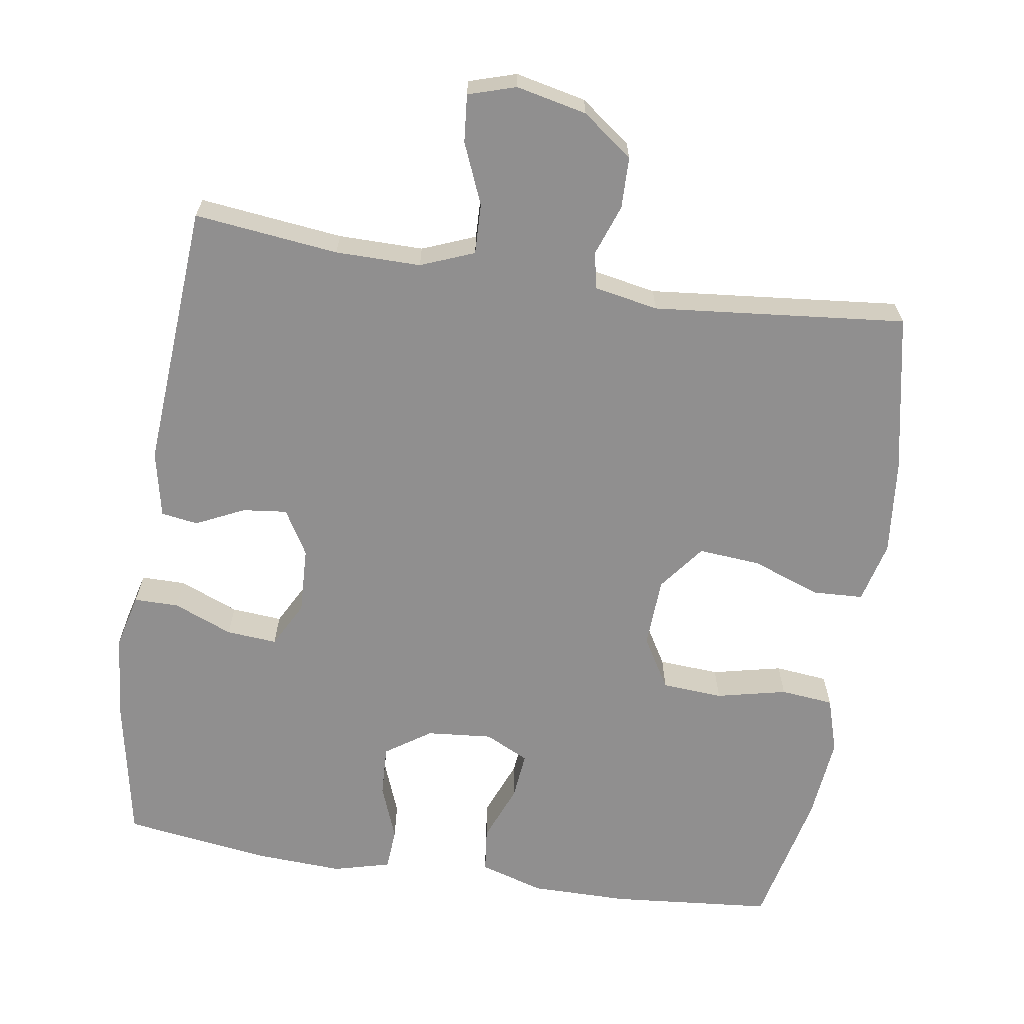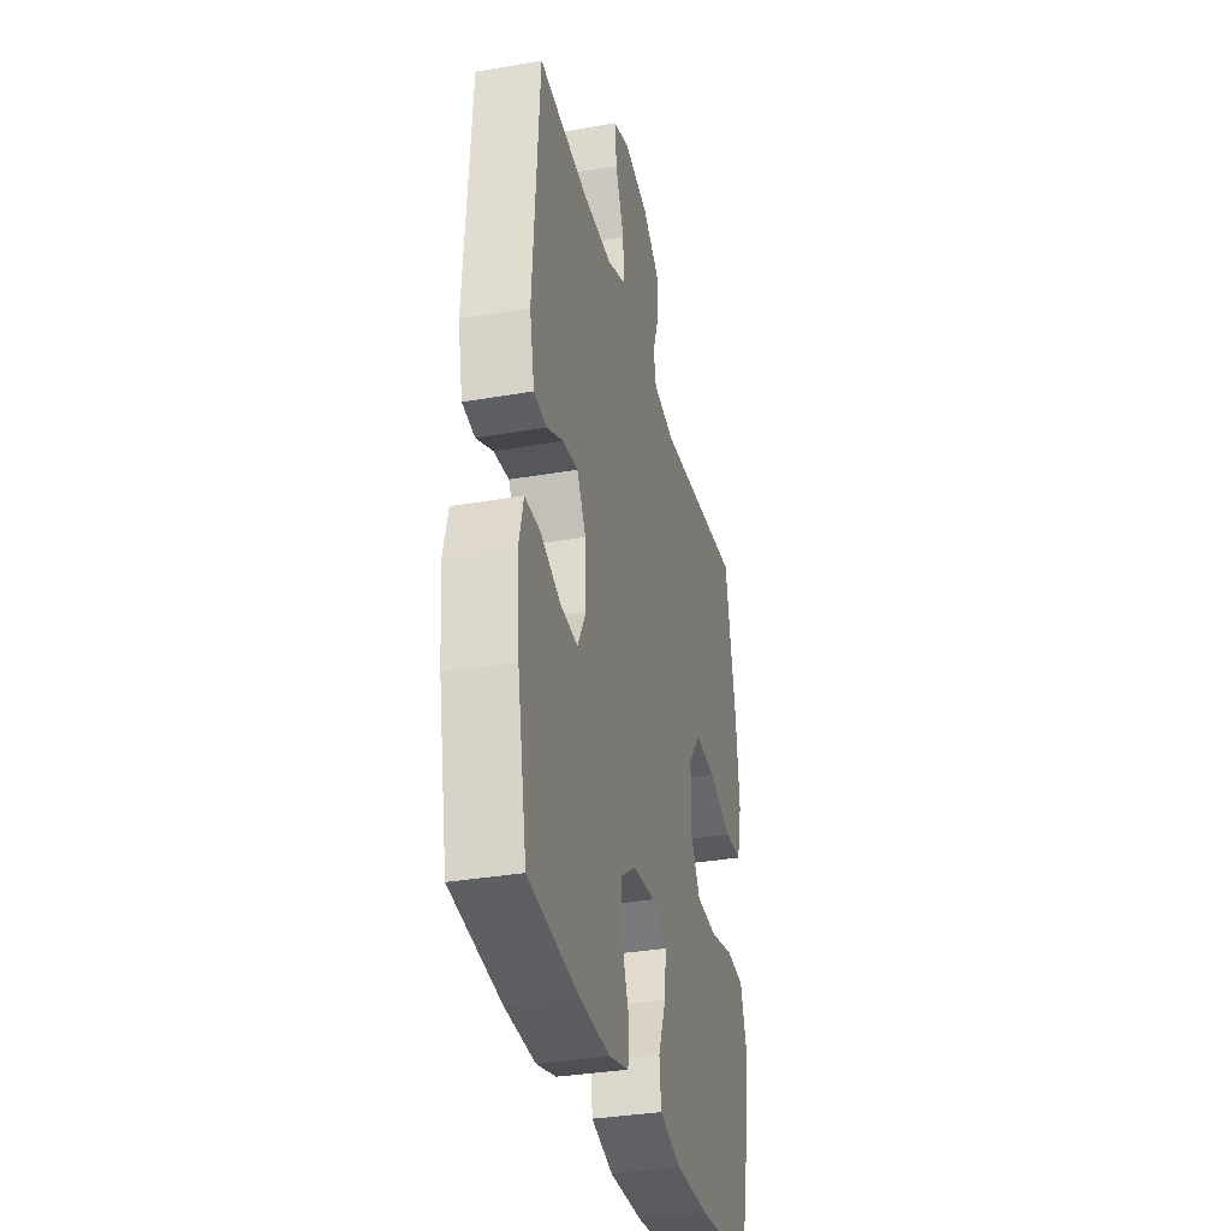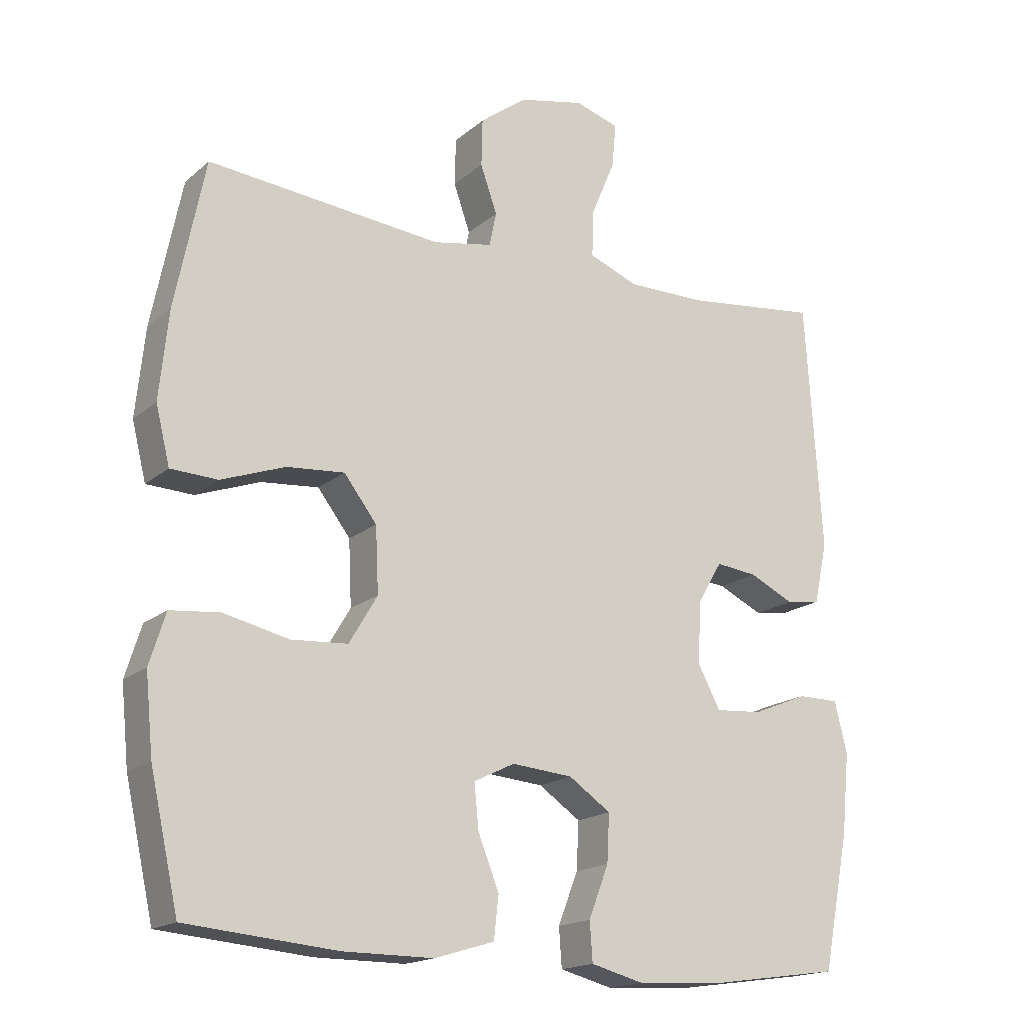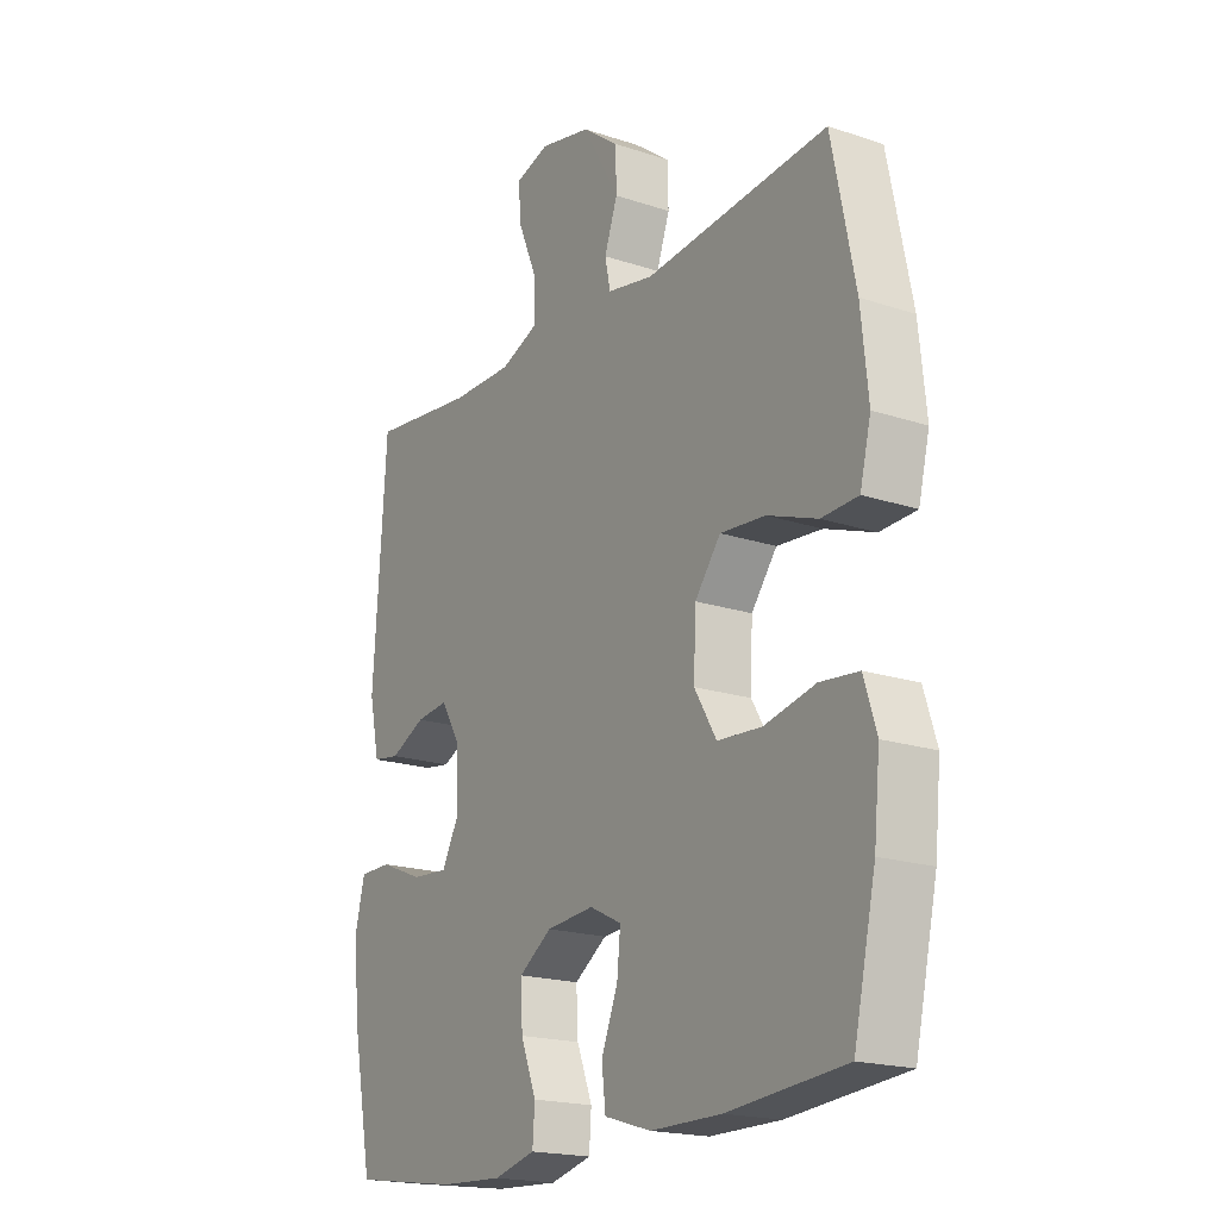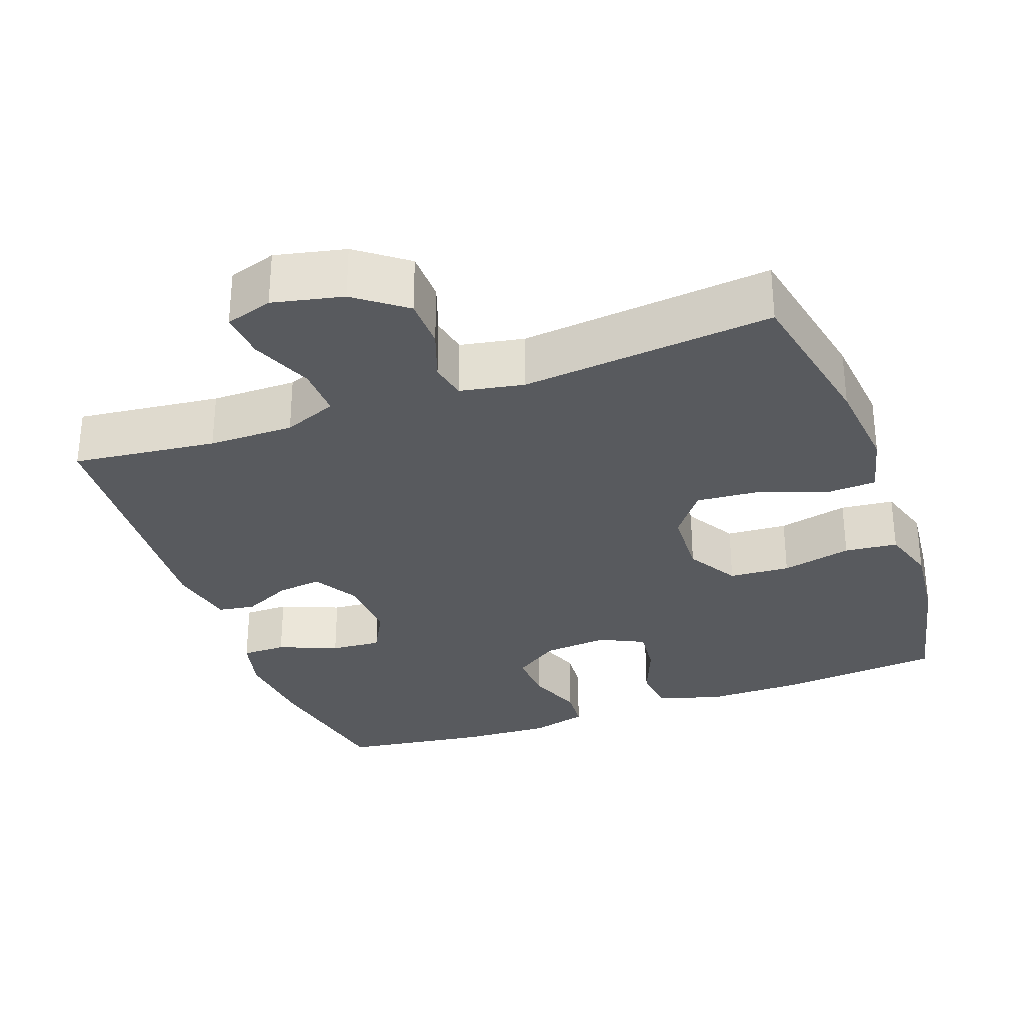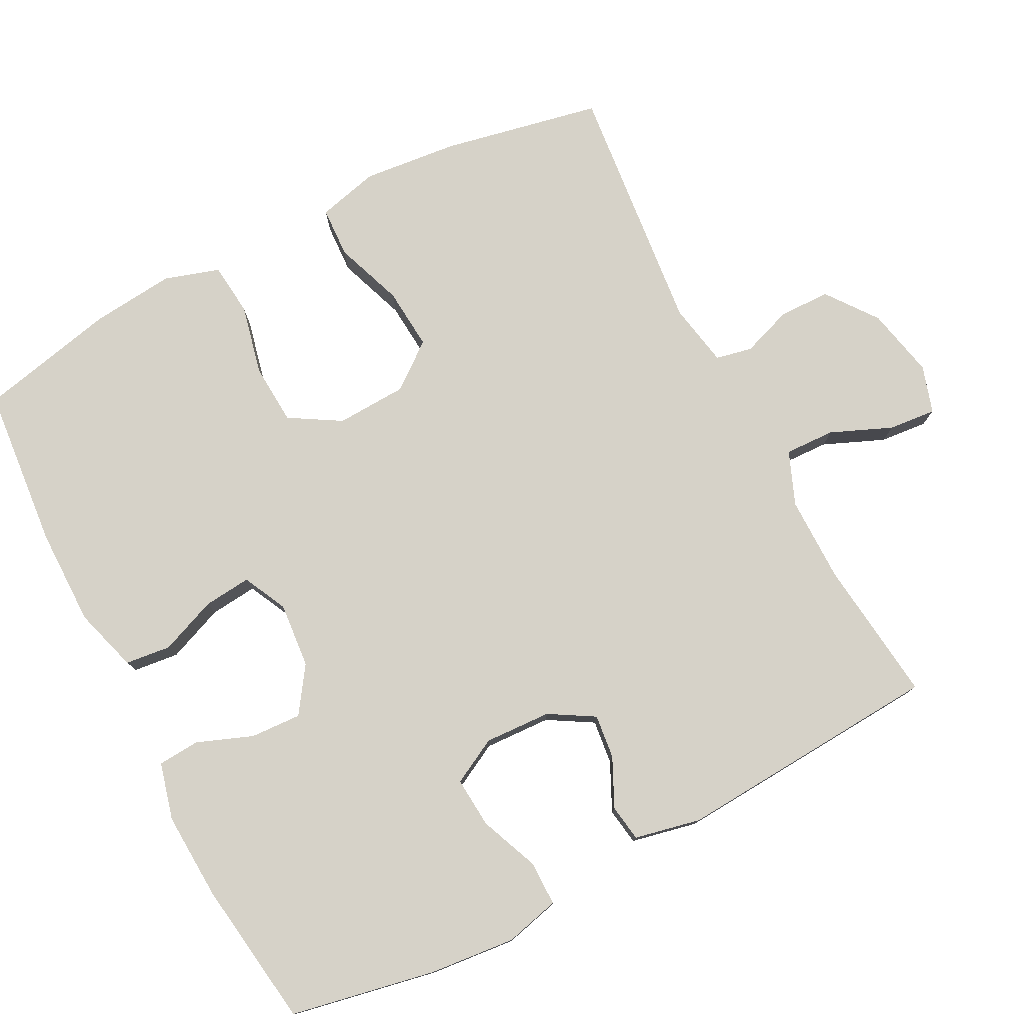
<metadata>
{"format":"obj","ext":"obj","renderer":"f3d","projection":"perspective","resolution":1024,"background":"white","views":[{"elev":-65.4,"azim":-8.9,"up":"+Y"},{"elev":-33.5,"azim":-76.6,"up":"+Z"},{"elev":-17.3,"azim":148.0,"up":"+Z"},{"elev":-19.0,"azim":57.8,"up":"+Z"},{"elev":-31.1,"azim":19.9,"up":"+Y"},{"elev":78.0,"azim":-117.4,"up":"+Y"}]}
</metadata>
<code>
o path4788
v 0.5444 0.0375 -0.3393
v 0.5558 0.0375 -0.2244
v 0.532 0.0375 -0.148
v 0.4588 0.0375 -0.1407
v 0.3621 0.0375 -0.1627
v 0.2779 0.0375 -0.1572
v 0.2359 0.0375 -0.08638
v 0.2403 0.0375 0.01026
v 0.2891 0.0375 0.07409
v 0.3749 0.0375 0.06697
v 0.4693 0.0375 0.03279
v 0.539 0.0375 0.03597
v 0.5599 0.0375 0.1209
v 0.5465 0.0375 0.2519
v 0.5021 0.0375 0.4712
v 0.1537 0.0375 0.4363
v 0.0656 0.0375 0.4529
v 0.0551 0.0375 0.5033
v 0.07985 0.0375 0.5737
v 0.07824 0.0375 0.6441
v 0.008936 0.0375 0.6962
v -0.08841 0.0375 0.7174
v -0.1539 0.0375 0.697
v -0.1479 0.0375 0.6315
v -0.1124 0.0375 0.5471
v -0.1099 0.0375 0.4776
v -0.1836 0.0375 0.448
v -0.3012 0.0375 0.4485
v -0.4998 0.0375 0.4712
v -0.5242 0.0375 0.1028
v -0.5047 0.0375 0.01118
v -0.4538 0.0375 0.00346
v -0.3871 0.0375 0.03539
v -0.326 0.0375 0.04234
v -0.2894 0.0375 -0.01963
v -0.2851 0.0375 -0.1118
v -0.3185 0.0375 -0.1748
v -0.3886 0.0375 -0.1693
v -0.47 0.0375 -0.1362
v -0.5314 0.0375 -0.1364
v -0.5502 0.0375 -0.2121
v -0.5386 0.0375 -0.3308
v -0.4998 0.0375 -0.5305
v -0.2976 0.0375 -0.5586
v -0.1767 0.0375 -0.5646
v -0.09785 0.0375 -0.544
v -0.09381 0.0375 -0.4863
v -0.1234 0.0375 -0.4095
v -0.127 0.0375 -0.3389
v -0.06457 0.0375 -0.2961
v 0.02582 0.0375 -0.288
v 0.08651 0.0375 -0.3178
v 0.07992 0.0375 -0.3835
v 0.04883 0.0375 -0.4619
v 0.05611 0.0375 -0.5248
v 0.1448 0.0375 -0.5514
v 0.2789 0.0375 -0.551
v 0.5021 0.0375 -0.5305
v 0.5444 -0.0375 -0.3393
v 0.5558 -0.0375 -0.2244
v 0.532 -0.0375 -0.148
v 0.4588 -0.0375 -0.1407
v 0.3621 -0.0375 -0.1627
v 0.2779 -0.0375 -0.1572
v 0.2359 -0.0375 -0.08638
v 0.2403 -0.0375 0.01026
v 0.2891 -0.0375 0.07409
v 0.3749 -0.0375 0.06697
v 0.4693 -0.0375 0.03279
v 0.539 -0.0375 0.03597
v 0.5599 -0.0375 0.1209
v 0.5465 -0.0375 0.2519
v 0.5021 -0.0375 0.4712
v 0.1537 -0.0375 0.4363
v 0.0656 -0.0375 0.4529
v 0.0551 -0.0375 0.5033
v 0.07985 -0.0375 0.5737
v 0.07824 -0.0375 0.6441
v 0.008936 -0.0375 0.6962
v -0.08841 -0.0375 0.7174
v -0.1539 -0.0375 0.697
v -0.1479 -0.0375 0.6315
v -0.1124 -0.0375 0.5471
v -0.1099 -0.0375 0.4776
v -0.1836 -0.0375 0.448
v -0.3012 -0.0375 0.4485
v -0.4998 -0.0375 0.4712
v -0.5242 -0.0375 0.1028
v -0.5047 -0.0375 0.01118
v -0.4538 -0.0375 0.00346
v -0.3871 -0.0375 0.03539
v -0.326 -0.0375 0.04234
v -0.2894 -0.0375 -0.01963
v -0.2851 -0.0375 -0.1118
v -0.3185 -0.0375 -0.1748
v -0.3886 -0.0375 -0.1693
v -0.47 -0.0375 -0.1362
v -0.5314 -0.0375 -0.1364
v -0.5502 -0.0375 -0.2121
v -0.5386 -0.0375 -0.3308
v -0.4998 -0.0375 -0.5305
v -0.2976 -0.0375 -0.5586
v -0.1767 -0.0375 -0.5646
v -0.09785 -0.0375 -0.544
v -0.09381 -0.0375 -0.4863
v -0.1234 -0.0375 -0.4095
v -0.127 -0.0375 -0.3389
v -0.06457 -0.0375 -0.2961
v 0.02582 -0.0375 -0.288
v 0.08651 -0.0375 -0.3178
v 0.07992 -0.0375 -0.3835
v 0.04883 -0.0375 -0.4619
v 0.05611 -0.0375 -0.5248
v 0.1448 -0.0375 -0.5514
v 0.2789 -0.0375 -0.551
v 0.5021 -0.0375 -0.5305
v -0.2976 0.0375 -0.5586
v -0.1767 0.0375 -0.5646
v -0.09785 0.0375 -0.544
v -0.09785 0.0375 -0.544
v 0.05611 0.0375 -0.5248
v 0.05611 0.0375 -0.5248
v 0.1448 0.0375 -0.5514
v 0.2789 0.0375 -0.551
v -0.09381 0.0375 -0.4863
v -0.4998 0.0375 -0.5305
v -0.4998 0.0375 -0.5305
v 0.5021 0.0375 -0.5305
v 0.5021 0.0375 -0.5305
v 0.04883 0.0375 -0.4619
v -0.1234 0.0375 -0.4095
v 0.07992 0.0375 -0.3835
v 0.5444 0.0375 -0.3393
v -0.5386 0.0375 -0.3308
v -0.127 0.0375 -0.3389
v 0.08651 0.0375 -0.3178
v 0.08651 0.0375 -0.3178
v 0.5558 0.0375 -0.2244
v -0.06457 0.0375 -0.2961
v -0.5502 0.0375 -0.2121
v 0.02582 0.0375 -0.288
v 0.532 0.0375 -0.148
v 0.532 0.0375 -0.148
v -0.5314 0.0375 -0.1364
v -0.5314 0.0375 -0.1364
v -0.3185 0.0375 -0.1748
v -0.3185 0.0375 -0.1748
v -0.3886 0.0375 -0.1693
v -0.2851 0.0375 -0.1118
v 0.3621 0.0375 -0.1627
v 0.2779 0.0375 -0.1572
v -0.47 0.0375 -0.1362
v 0.4588 0.0375 -0.1407
v 0.2359 0.0375 -0.08638
v -0.2894 0.0375 -0.01963
v 0.2403 0.0375 0.01026
v -0.326 0.0375 0.04234
v -0.326 0.0375 0.04234
v -0.5047 0.0375 0.01118
v -0.5047 0.0375 0.01118
v -0.4538 0.0375 0.00346
v -0.3871 0.0375 0.03539
v 0.2891 0.0375 0.07409
v -0.5242 0.0375 0.1028
v 0.3749 0.0375 0.06697
v 0.4693 0.0375 0.03279
v 0.539 0.0375 0.03597
v 0.539 0.0375 0.03597
v 0.5599 0.0375 0.1209
v 0.5465 0.0375 0.2519
v -0.4998 0.0375 0.4712
v -0.4998 0.0375 0.4712
v -0.1836 0.0375 0.448
v -0.3012 0.0375 0.4485
v 0.1537 0.0375 0.4363
v 0.0656 0.0375 0.4529
v 0.0656 0.0375 0.4529
v 0.5021 0.0375 0.4712
v 0.5021 0.0375 0.4712
v -0.1099 0.0375 0.4776
v -0.1099 0.0375 0.4776
v 0.0551 0.0375 0.5033
v -0.1124 0.0375 0.5471
v 0.07985 0.0375 0.5737
v -0.1479 0.0375 0.6315
v 0.07824 0.0375 0.6441
v -0.1539 0.0375 0.697
v -0.1539 0.0375 0.697
v 0.008936 0.0375 0.6962
v -0.08841 0.0375 0.7174
v -0.2976 -0.0375 -0.5586
v -0.1767 -0.0375 -0.5646
v -0.09785 -0.0375 -0.544
v -0.09785 -0.0375 -0.544
v 0.05611 -0.0375 -0.5248
v 0.05611 -0.0375 -0.5248
v 0.1448 -0.0375 -0.5514
v 0.2789 -0.0375 -0.551
v -0.09381 -0.0375 -0.4863
v -0.4998 -0.0375 -0.5305
v -0.4998 -0.0375 -0.5305
v 0.5021 -0.0375 -0.5305
v 0.5021 -0.0375 -0.5305
v 0.04883 -0.0375 -0.4619
v -0.1234 -0.0375 -0.4095
v 0.07992 -0.0375 -0.3835
v 0.5444 -0.0375 -0.3393
v -0.5386 -0.0375 -0.3308
v -0.127 -0.0375 -0.3389
v 0.08651 -0.0375 -0.3178
v 0.08651 -0.0375 -0.3178
v 0.5558 -0.0375 -0.2244
v -0.06457 -0.0375 -0.2961
v -0.5502 -0.0375 -0.2121
v 0.02582 -0.0375 -0.288
v 0.532 -0.0375 -0.148
v 0.532 -0.0375 -0.148
v -0.5314 -0.0375 -0.1364
v -0.5314 -0.0375 -0.1364
v -0.3185 -0.0375 -0.1748
v -0.3185 -0.0375 -0.1748
v -0.3886 -0.0375 -0.1693
v -0.2851 -0.0375 -0.1118
v 0.3621 -0.0375 -0.1627
v 0.2779 -0.0375 -0.1572
v -0.47 -0.0375 -0.1362
v 0.4588 -0.0375 -0.1407
v 0.2359 -0.0375 -0.08638
v -0.2894 -0.0375 -0.01963
v 0.2403 -0.0375 0.01026
v -0.326 -0.0375 0.04234
v -0.326 -0.0375 0.04234
v -0.5047 -0.0375 0.01118
v -0.5047 -0.0375 0.01118
v -0.4538 -0.0375 0.00346
v -0.3871 -0.0375 0.03539
v 0.2891 -0.0375 0.07409
v -0.5242 -0.0375 0.1028
v 0.3749 -0.0375 0.06697
v 0.4693 -0.0375 0.03279
v 0.539 -0.0375 0.03597
v 0.539 -0.0375 0.03597
v 0.5599 -0.0375 0.1209
v 0.5465 -0.0375 0.2519
v -0.4998 -0.0375 0.4712
v -0.4998 -0.0375 0.4712
v -0.1836 -0.0375 0.448
v -0.3012 -0.0375 0.4485
v 0.1537 -0.0375 0.4363
v 0.0656 -0.0375 0.4529
v 0.0656 -0.0375 0.4529
v 0.5021 -0.0375 0.4712
v 0.5021 -0.0375 0.4712
v -0.1099 -0.0375 0.4776
v -0.1099 -0.0375 0.4776
v 0.0551 -0.0375 0.5033
v -0.1124 -0.0375 0.5471
v 0.07985 -0.0375 0.5737
v -0.1479 -0.0375 0.6315
v 0.07824 -0.0375 0.6441
v -0.1539 -0.0375 0.697
v -0.1539 -0.0375 0.697
v 0.008936 -0.0375 0.6962
v -0.08841 -0.0375 0.7174
f 228 210 225
f 247 250 254
f 208 222 214
f 202 207 198
f 229 228 230
f 259 264 261
f 229 230 250
f 210 228 215
f 249 237 244
f 214 226 218
f 254 256 257
f 192 205 191
f 249 244 252
f 243 240 241
f 231 238 236
f 207 212 224
f 248 231 247
f 198 206 197
f 215 229 213
f 224 212 227
f 243 239 240
f 215 228 229
f 207 224 198
f 205 209 191
f 213 229 223
f 257 263 259
f 263 258 260
f 191 209 220
f 191 208 200
f 256 258 257
f 230 249 250
f 229 250 231
f 244 239 243
f 239 244 237
f 213 223 209
f 236 238 235
f 250 247 231
f 191 220 208
f 208 220 222
f 238 231 248
f 257 258 263
f 227 212 216
f 204 197 206
f 195 197 204
f 224 225 198
f 259 263 264
f 206 198 210
f 225 210 198
f 238 248 245
f 250 256 254
f 205 192 199
f 237 249 230
f 209 223 220
f 222 226 214
f 235 238 233
f 199 192 193
f 44 45 103 102
f 45 120 194 103
f 122 56 114 196
f 56 57 115 114
f 46 47 105 104
f 127 44 102 201
f 57 129 203 115
f 54 55 113 112
f 47 48 106 105
f 53 54 112 111
f 58 1 59 116
f 42 43 101 100
f 48 49 107 106
f 137 53 111 211
f 1 2 60 59
f 49 50 108 107
f 41 42 100 99
f 51 52 110 109
f 50 51 109 108
f 2 143 217 60
f 145 41 99 219
f 147 38 96 221
f 36 37 95 94
f 5 6 64 63
f 39 40 98 97
f 38 39 97 96
f 4 5 63 62
f 3 4 62 61
f 6 7 65 64
f 35 36 94 93
f 7 8 66 65
f 158 35 93 232
f 160 32 90 234
f 32 33 91 90
f 8 9 67 66
f 30 31 89 88
f 10 11 69 68
f 11 168 242 69
f 33 34 92 91
f 12 13 71 70
f 9 10 68 67
f 13 14 72 71
f 172 30 88 246
f 27 28 86 85
f 16 177 251 74
f 179 16 74 253
f 14 15 73 72
f 181 27 85 255
f 17 18 76 75
f 28 29 87 86
f 25 26 84 83
f 18 19 77 76
f 24 25 83 82
f 19 20 78 77
f 188 24 82 262
f 20 21 79 78
f 22 23 81 80
f 21 22 80 79
f 154 151 136
f 173 180 176
f 134 140 148
f 128 124 133
f 155 156 154
f 185 187 190
f 155 176 156
f 136 141 154
f 175 170 163
f 140 144 152
f 180 183 182
f 118 117 131
f 175 178 170
f 169 167 166
f 157 162 164
f 133 150 138
f 174 173 157
f 124 123 132
f 141 139 155
f 150 153 138
f 169 166 165
f 141 155 154
f 133 124 150
f 131 117 135
f 139 149 155
f 183 185 189
f 189 186 184
f 117 146 135
f 117 126 134
f 182 183 184
f 156 176 175
f 155 157 176
f 170 169 165
f 165 163 170
f 139 135 149
f 162 161 164
f 176 157 173
f 117 134 146
f 134 148 146
f 164 174 157
f 183 189 184
f 153 142 138
f 130 132 123
f 121 130 123
f 150 124 151
f 185 190 189
f 132 136 124
f 151 124 136
f 164 171 174
f 176 180 182
f 131 125 118
f 163 156 175
f 135 146 149
f 148 140 152
f 161 159 164
f 125 119 118

</code>
